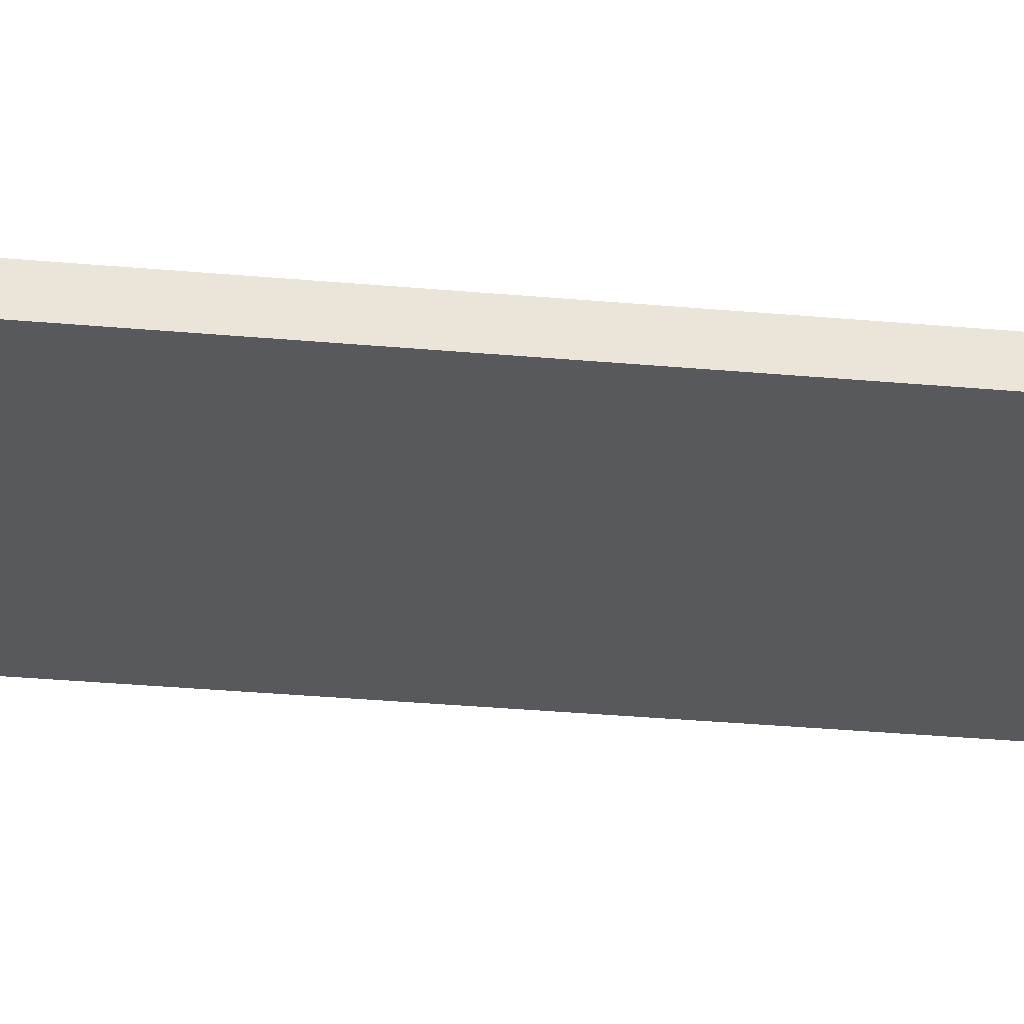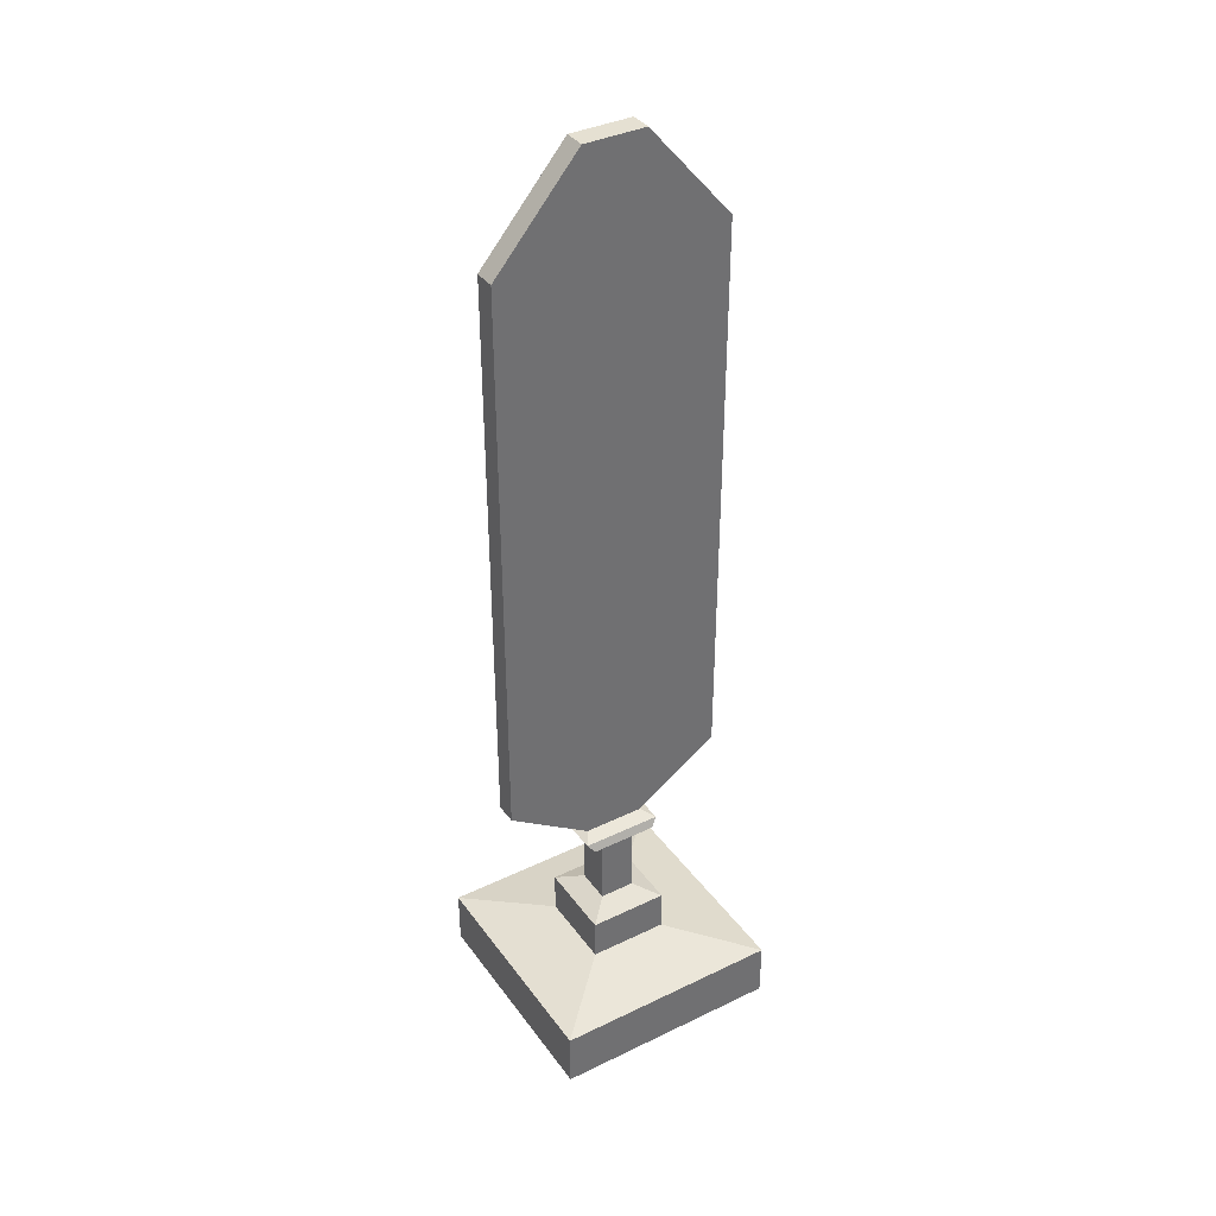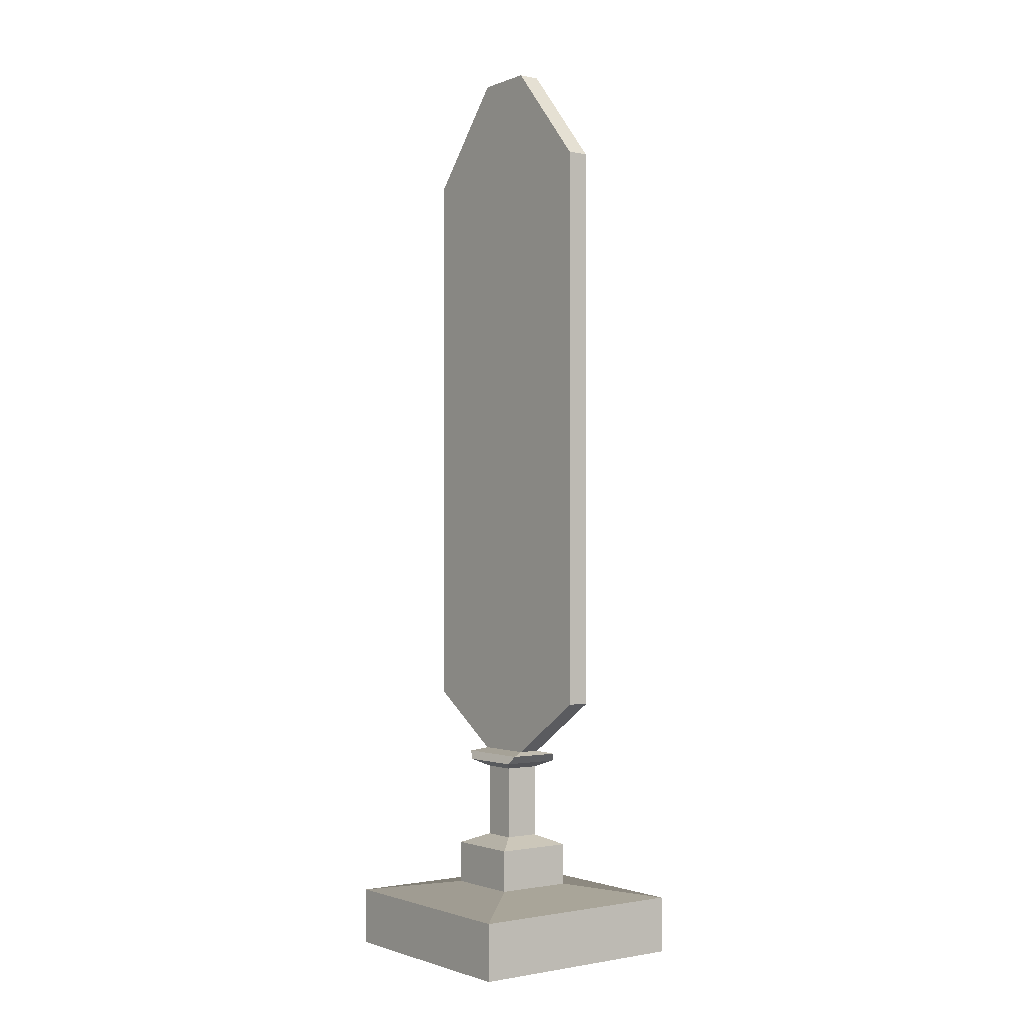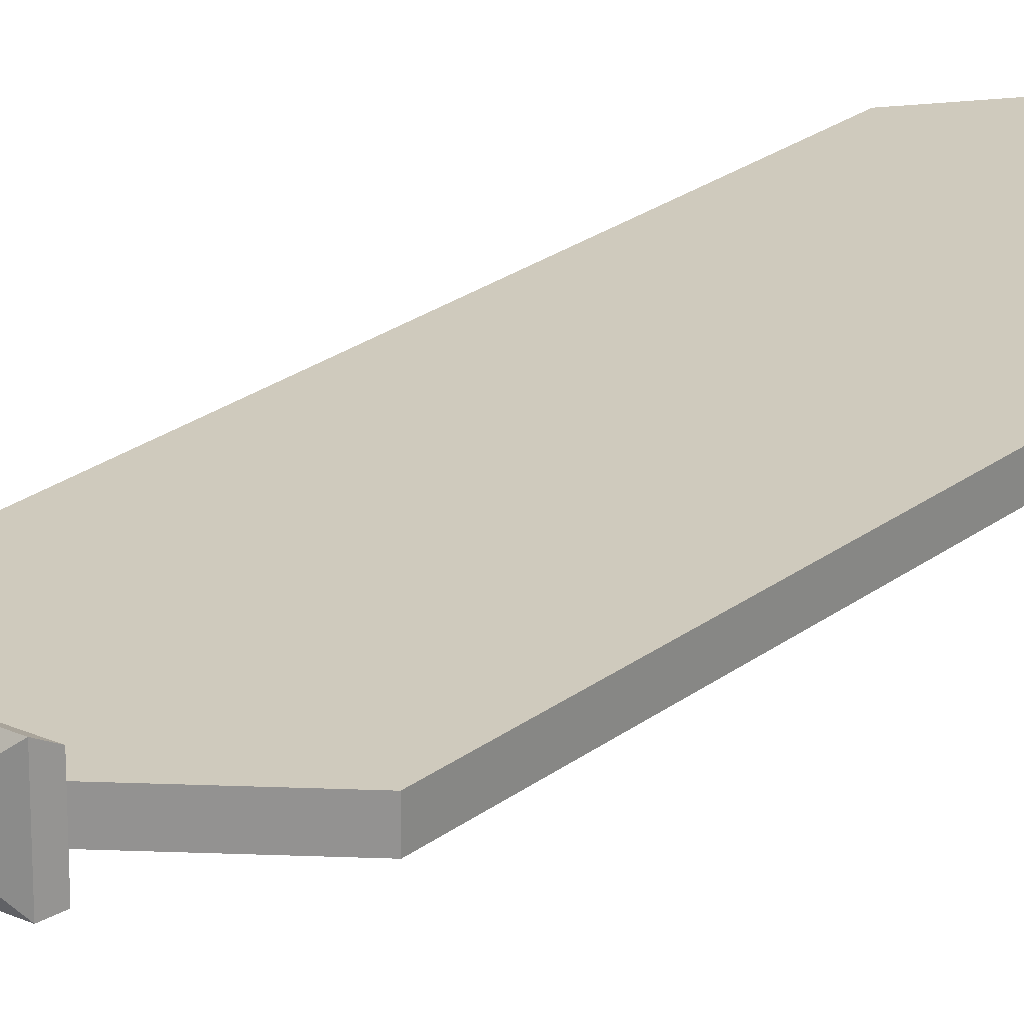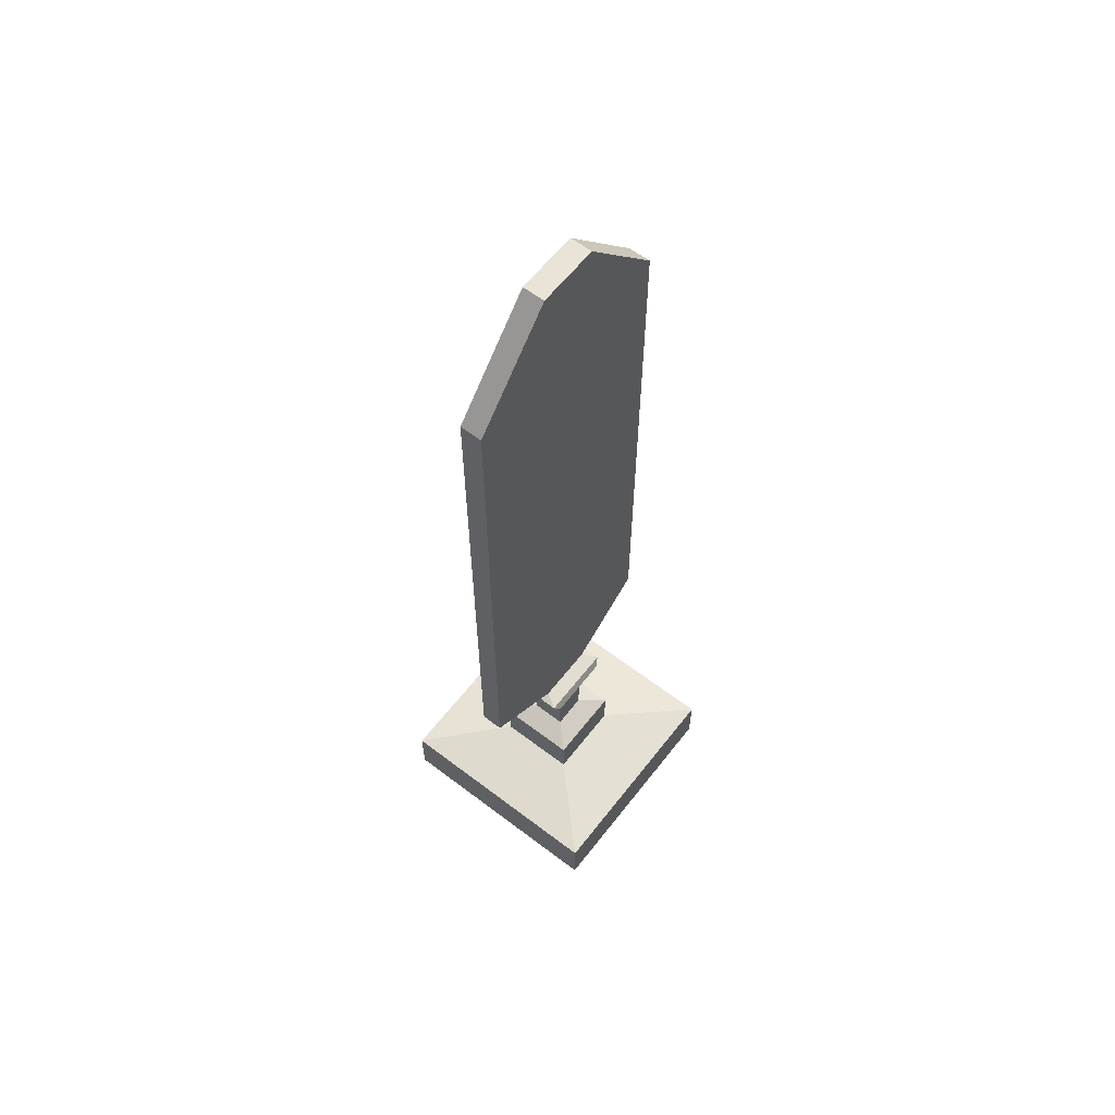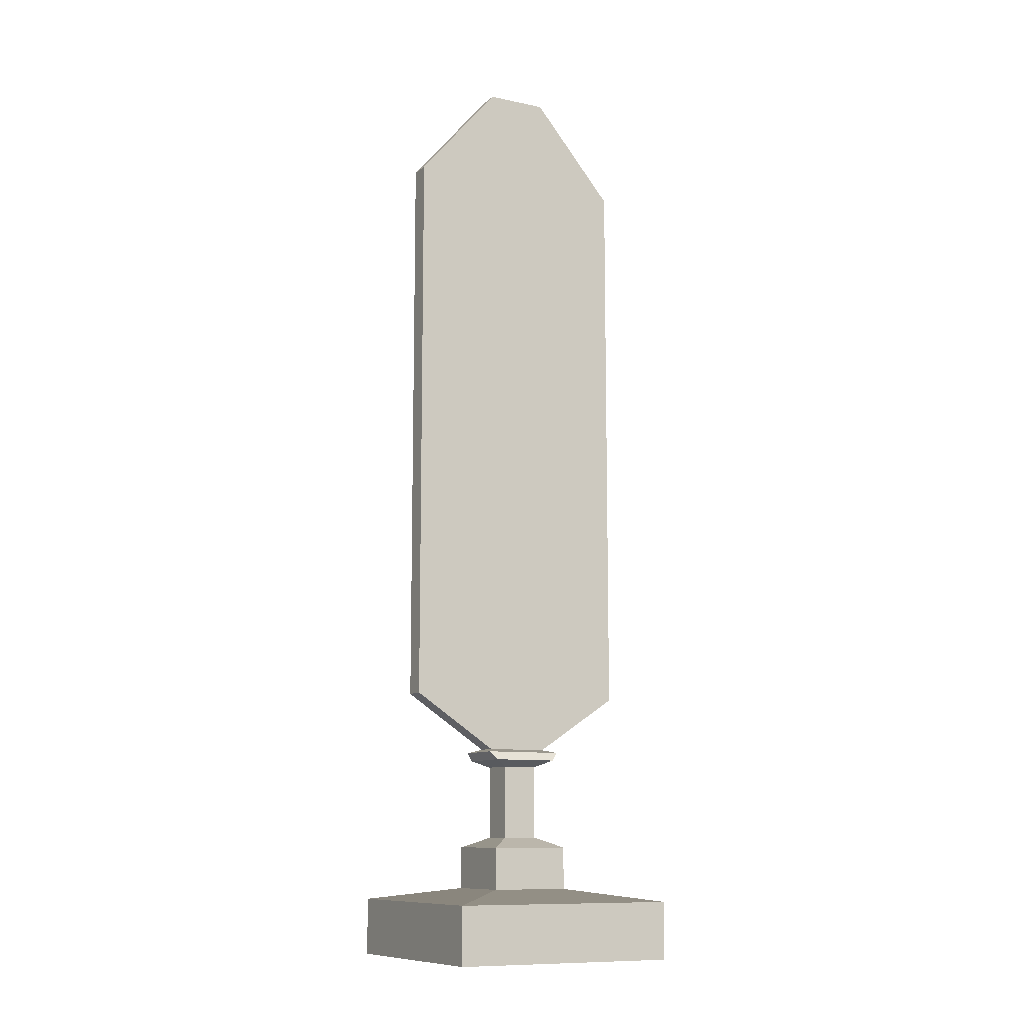
<metadata>
{"format":"obj","ext":"obj","renderer":"f3d","projection":"perspective","resolution":1024,"background":"white","views":[{"elev":-29.6,"azim":-97.8,"up":"+Z"},{"elev":37.6,"azim":148.3,"up":"+Y"},{"elev":-1.5,"azim":-126.8,"up":"+Y"},{"elev":23.0,"azim":37.5,"up":"+Z"},{"elev":61.2,"azim":127.8,"up":"+Y"},{"elev":-10.5,"azim":-27.9,"up":"+Y"}]}
</metadata>
<code>
o Cube
v 0 0 1
v 0.3267 0.3031 0.6733
v 0 0 0
v 0.3267 0.3031 0.3267
v 1 0 1
v 0.6733 0.3031 0.6733
v 1 0 0
v 0.6733 0.3031 0.3267
v 0 0.25 1
v 0 0.25 0
v 1 0.25 0
v 1 0.25 1
v 0.4237 0.5316 0.5763
v 0.4237 0.5316 0.4237
v 0.5763 0.5316 0.4237
v 0.5763 0.5316 0.5763
v 0.3267 0.4876 0.6733
v 0.3267 0.4876 0.3267
v 0.6733 0.4876 0.3267
v 0.6733 0.4876 0.6733
v 0.4237 0.8521 0.5763
v 0.4237 0.8521 0.4237
v 0.5763 0.8521 0.4237
v 0.5763 0.8521 0.5763
v 0.3666 0.9321 0.5473
v 0.3666 0.9321 0.4527
v 0.6334 0.9321 0.4527
v 0.6334 0.9321 0.5473
v 0.3666 4.113 0.5473
v 0.3666 4.113 0.4527
v 0.6334 4.113 0.4527
v 0.6334 4.113 0.5473
v 1 1.177 0.4527
v 1 1.177 0.5473
v 1 3.683 0.4527
v 1 3.683 0.5473
v 0 1.177 0.5473
v 0 1.177 0.4527
v 0 3.683 0.5473
v 0 3.683 0.4527
v 0.6736 0.9175 0.6135
v 0.3264 0.9175 0.6135
v 0.3264 0.9175 0.3865
v 0.6736 0.9175 0.3865
v 0.3555 0.8816 0.6299
v 0.6445 0.8816 0.3701
v 0.6445 0.8816 0.6299
v 0.3555 0.8816 0.3701
f 9 3 1
f 10 7 3
f 11 5 7
f 12 1 5
f 7 1 3
f 6 17 2
f 4 9 2
f 8 10 4
f 6 11 8
f 2 12 6
f 15 24 16
f 4 19 8
f 8 20 6
f 2 18 4
f 14 17 13
f 15 18 14
f 16 19 15
f 13 20 16
f 41 25 42
f 13 22 14
f 16 21 13
f 14 23 15
f 32 35 31
f 43 27 44
f 44 28 41
f 42 26 43
f 30 32 31
f 30 39 29
f 28 29 25
f 26 31 27
f 33 36 34
f 27 34 28
f 28 36 32
f 27 35 33
f 37 40 38
f 26 40 30
f 25 38 26
f 25 39 37
f 48 42 43
f 46 41 47
f 48 44 46
f 47 42 45
f 24 45 21
f 22 46 23
f 23 47 24
f 21 48 22
f 9 10 3
f 10 11 7
f 11 12 5
f 12 9 1
f 7 5 1
f 6 20 17
f 4 10 9
f 8 11 10
f 6 12 11
f 2 9 12
f 15 23 24
f 4 18 19
f 8 19 20
f 2 17 18
f 14 18 17
f 15 19 18
f 16 20 19
f 13 17 20
f 41 28 25
f 13 21 22
f 16 24 21
f 14 22 23
f 32 36 35
f 43 26 27
f 44 27 28
f 42 25 26
f 30 29 32
f 30 40 39
f 28 32 29
f 26 30 31
f 33 35 36
f 27 33 34
f 28 34 36
f 27 31 35
f 37 39 40
f 26 38 40
f 25 37 38
f 25 29 39
f 48 45 42
f 46 44 41
f 48 43 44
f 47 41 42
f 24 47 45
f 22 48 46
f 23 46 47
f 21 45 48

</code>
